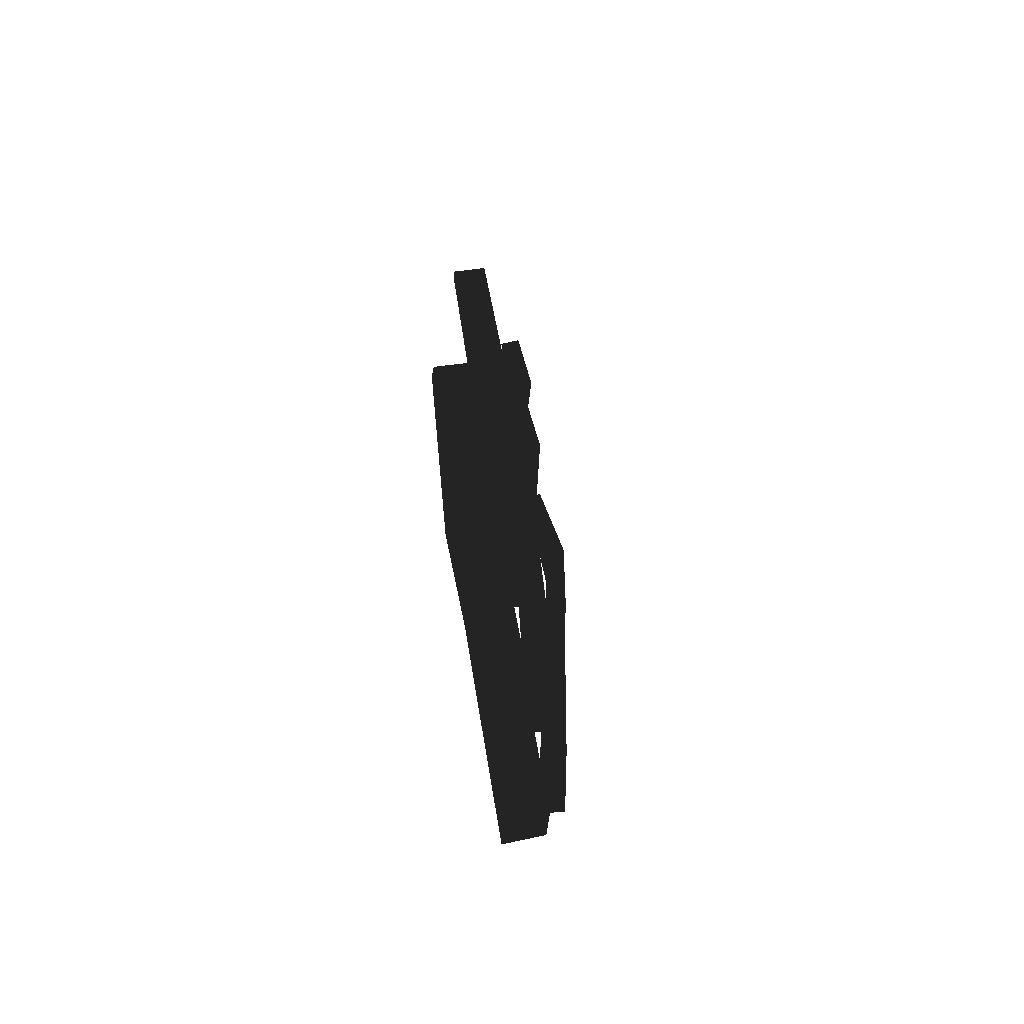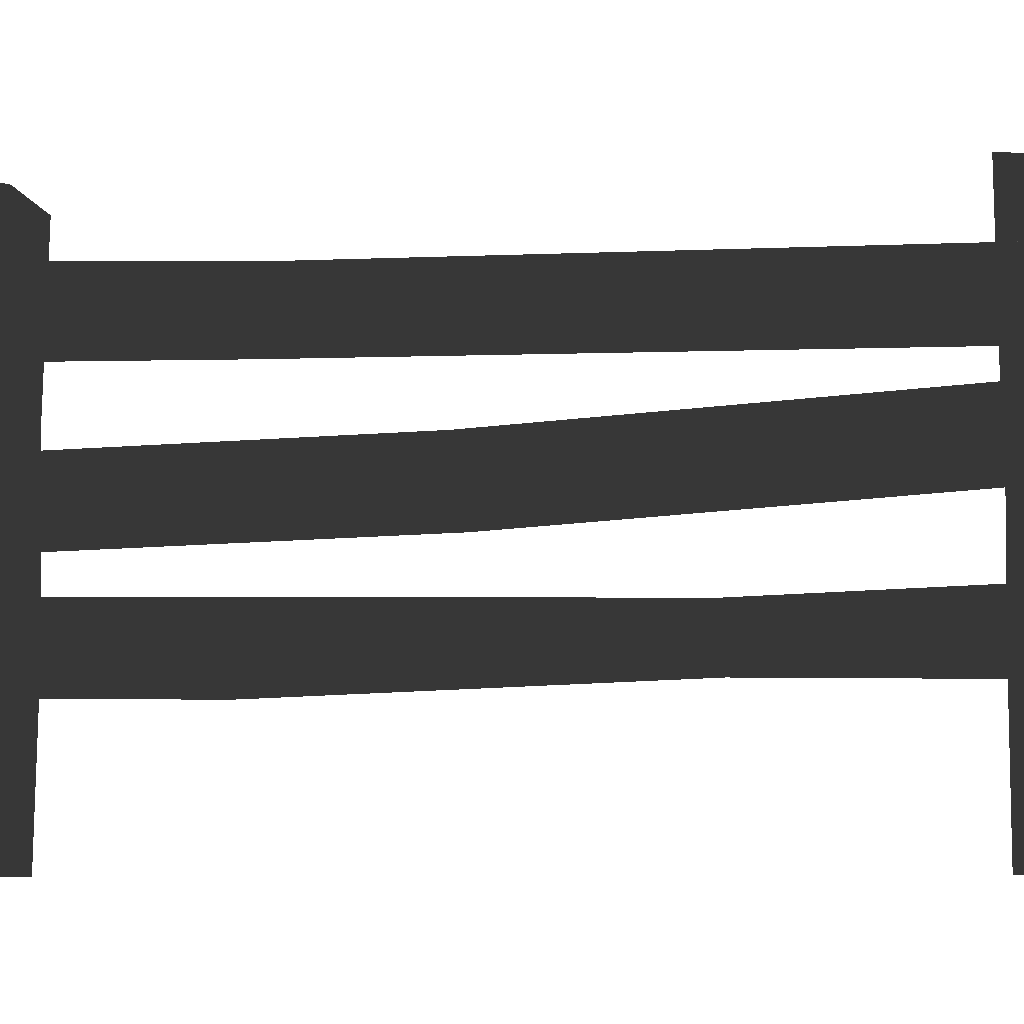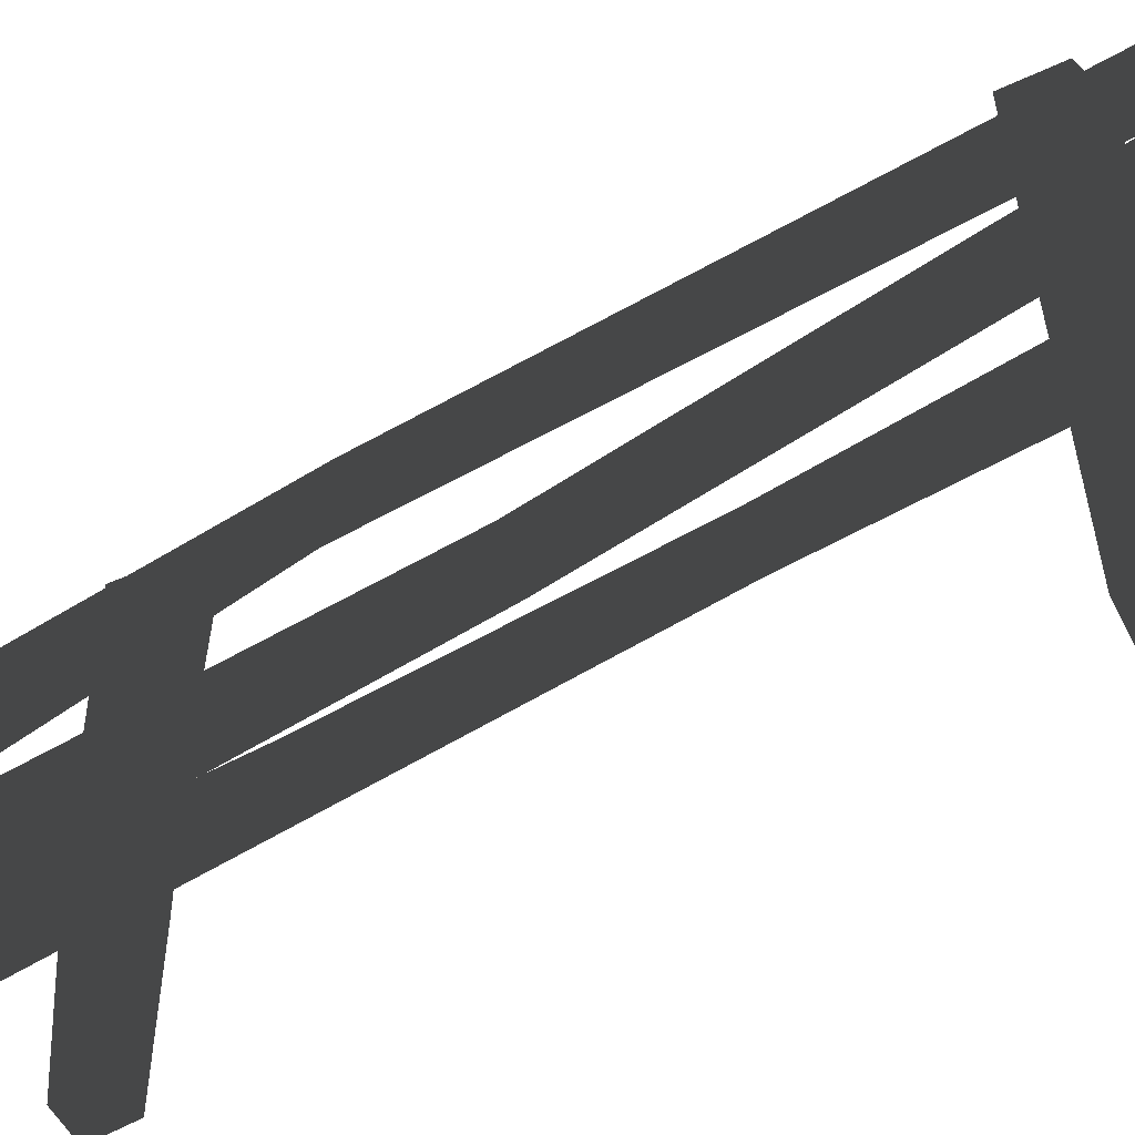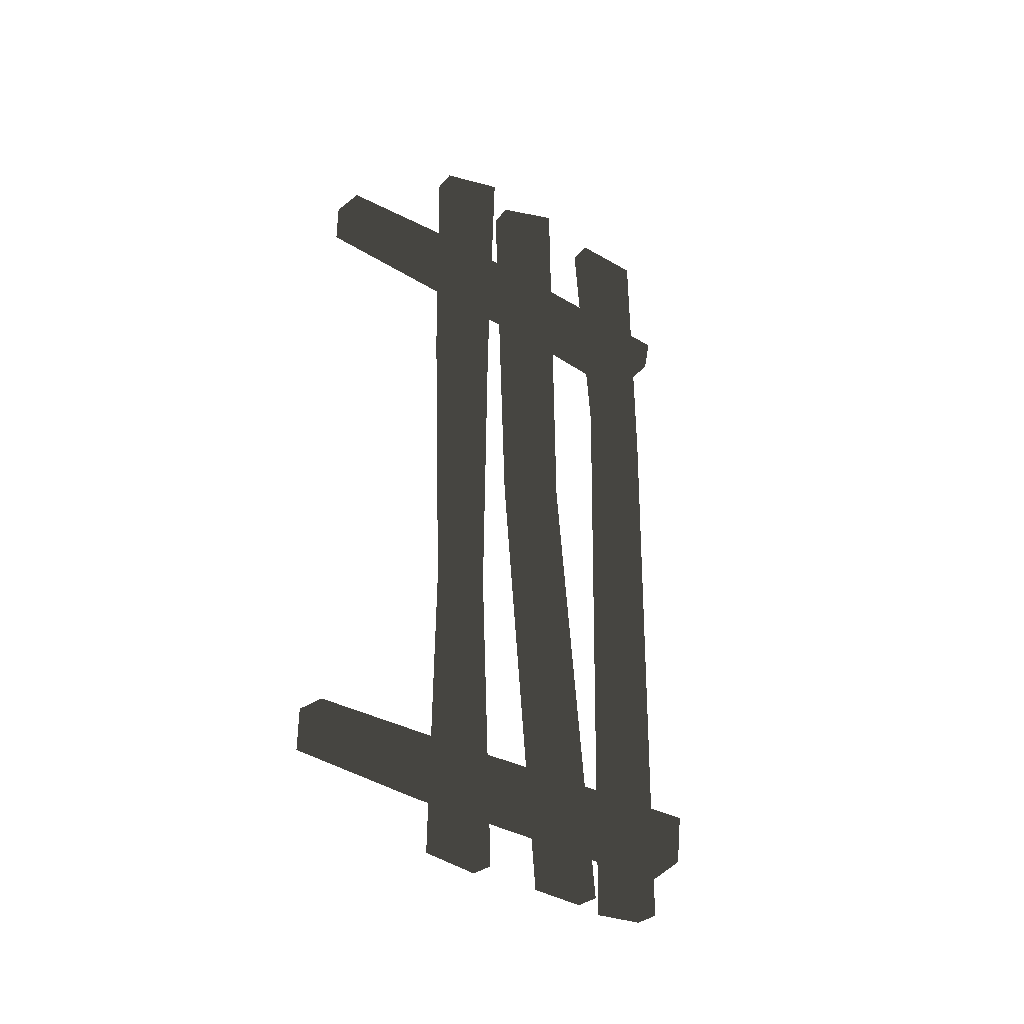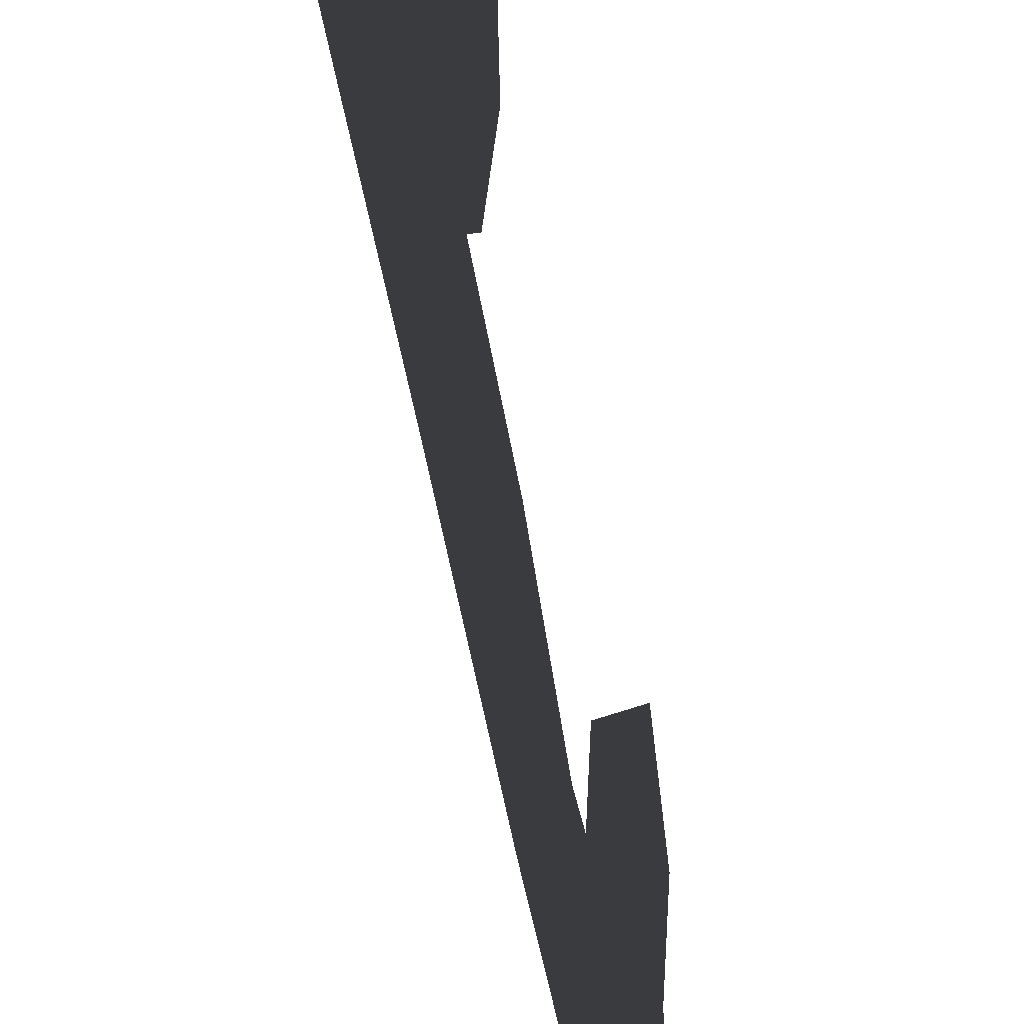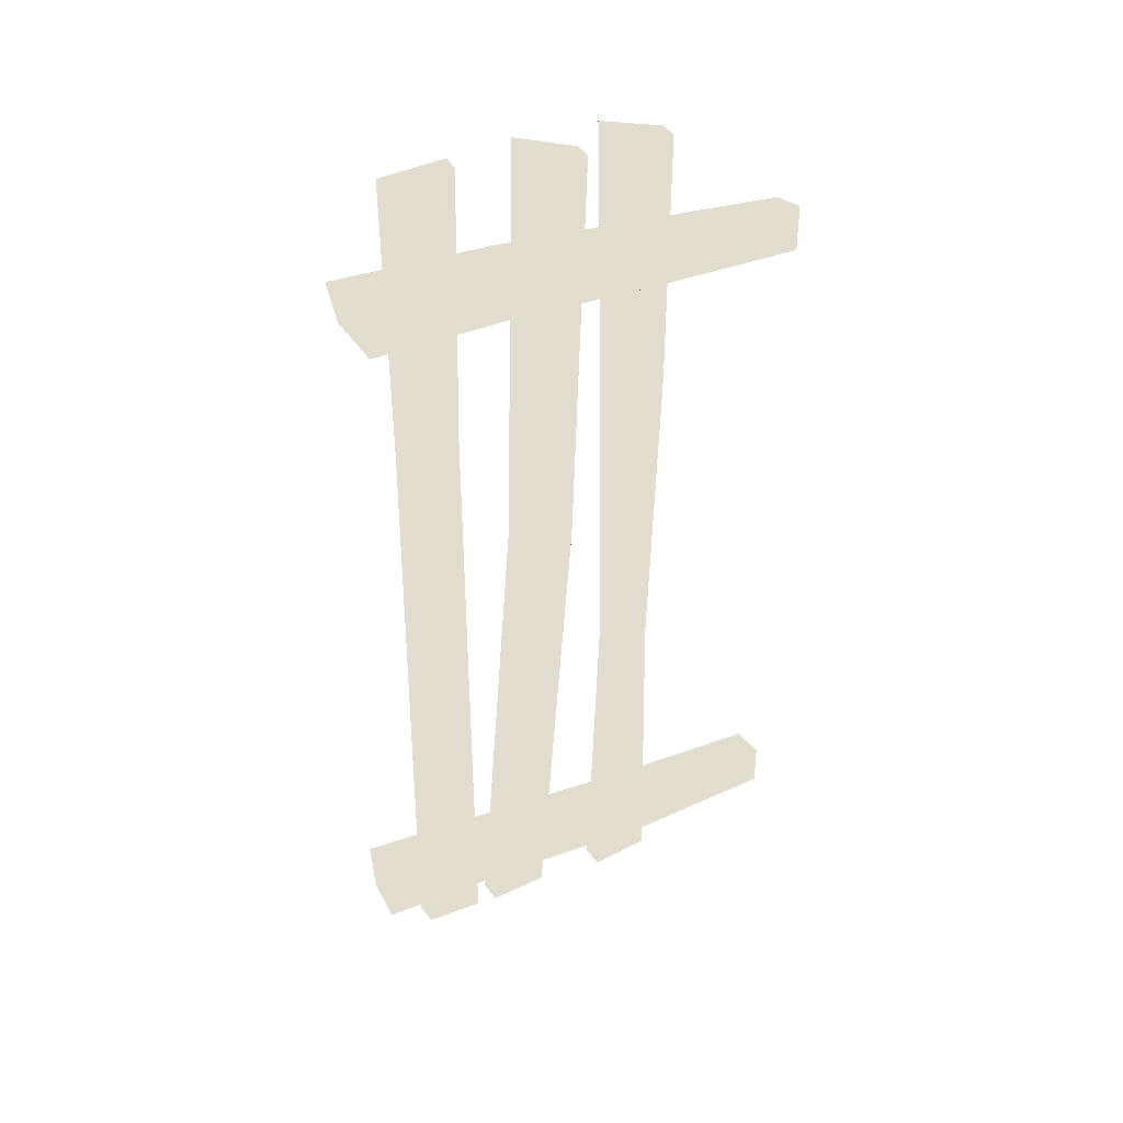
<metadata>
{"format":"obj","ext":"obj","renderer":"f3d","projection":"perspective","resolution":1024,"background":"white","views":[{"elev":-74.9,"azim":8.0,"up":"+Z"},{"elev":-7.8,"azim":94.9,"up":"+Y"},{"elev":-49.7,"azim":124.0,"up":"+Y"},{"elev":-35.7,"azim":51.3,"up":"+Z"},{"elev":-57.8,"azim":-169.9,"up":"+Y"},{"elev":35.6,"azim":-117.1,"up":"+Z"}]}
</metadata>
<code>
o fence_Cube
v -0.08563 0.01685 0.1152
v -0.09364 2.017 0.1291
v -0.08563 0.01685 -0.0854
v -0.114 1.972 -0.09364
v 0.08563 0.01685 0.08586
v 0.09364 2.055 0.1614
v 0.08563 0.01685 -0.111
v 0.09364 2.017 -0.0234
v -0.07687 0.668 0.08973
v -0.1201 1.35 0.1285
v -0.09189 1.35 -0.08351
v -0.07687 0.7 -0.1011
v 0.1201 1.35 -0.05527
v 0.1281 0.7 -0.1011
v 0.09189 1.35 0.1568
v 0.1281 0.6661 0.101
v 0.09589 0.01685 -3.108
v 0.1069 2.034 -3.077
v 0.09589 0.01685 -2.908
v 0.1256 2.045 -2.854
v -0.07537 0.01685 -3.079
v -0.08425 2.036 -3.109
v -0.07537 0.01685 -2.882
v -0.08678 2.049 -2.924
v 0.08712 0.668 -3.074
v 0.1304 1.35 -3.076
v 0.1022 1.35 -2.864
v 0.08712 0.7 -2.883
v -0.1099 1.35 -2.893
v -0.1178 0.7 -2.883
v -0.08163 1.35 -3.105
v -0.1178 0.6661 -3.085
v 0.1078 1.491 0.5072
v 0.1508 1.771 0.4609
v 0.1499 1.483 -3.501
v 0.1087 1.76 -3.451
v 0.2107 1.481 0.5072
v 0.2537 1.761 0.4609
v 0.2528 1.492 -3.499
v 0.2116 1.769 -3.449
v 0.2338 1.461 -0.775
v 0.2073 1.707 -0.7653
v 0.3216 1.459 -0.8359
v 0.2952 1.73 -0.8505
v 0.109 0.9135 0.4454
v 0.1495 1.189 0.5218
v 0.1493 1.127 -3.48
v 0.1093 1.407 -3.462
v 0.212 0.9051 0.4423
v 0.2525 1.18 0.5188
v 0.2522 1.136 -3.48
v 0.2122 1.416 -3.462
v 0.114 0.978 -1.372
v 0.0858 1.24 -1.399
v 0.2077 0.9727 -1.326
v 0.1795 1.261 -1.321
v 0.109 0.5226 0.4571
v 0.1495 0.801 0.5158
v 0.1493 0.5417 -3.476
v 0.1093 0.8221 -3.476
v 0.212 0.514 0.4546
v 0.2525 0.7924 0.5133
v 0.2522 0.5506 -3.476
v 0.2122 0.831 -3.476
v 0.1527 0.5056 -0.7001
v 0.1285 0.7511 -0.6674
v 0.233 0.5244 -0.6671
v 0.2088 0.7912 -0.661
v 0.1184 0.7563 -2.071
v 0.2431 0.5691 -2.072
v 0.1506 0.5587 -2.089
v 0.2109 0.7747 -2.068
f 10 4 11
f 4 13 11
f 8 15 13
f 15 2 10
f 3 5 1
f 8 2 6
f 5 9 1
f 15 9 16
f 7 16 5
f 14 15 16
f 12 7 3
f 12 13 14
f 9 3 1
f 10 12 9
f 18 27 26
f 27 24 29
f 29 22 31
f 31 18 26
f 19 21 17
f 24 18 22
f 21 25 17
f 31 25 32
f 23 32 21
f 30 31 32
f 28 23 19
f 28 29 30
f 25 19 17
f 26 28 25
f 41 36 35
f 35 40 39
f 43 38 37
f 37 34 33
f 41 37 33
f 42 38 44
f 36 44 40
f 35 43 41
f 40 43 39
f 34 41 33
f 54 47 53
f 47 52 51
f 56 49 55
f 49 46 45
f 55 45 53
f 56 46 50
f 52 54 56
f 51 53 47
f 51 56 55
f 45 54 53
f 71 60 59
f 59 64 63
f 68 61 67
f 61 58 57
f 67 57 65
f 68 58 62
f 72 66 68
f 70 65 71
f 72 67 70
f 57 66 65
f 63 72 70
f 63 71 59
f 64 69 72
f 65 69 71
f 10 2 4
f 4 8 13
f 8 6 15
f 15 6 2
f 3 7 5
f 8 4 2
f 5 16 9
f 15 10 9
f 7 14 16
f 14 13 15
f 12 14 7
f 12 11 13
f 9 12 3
f 10 11 12
f 18 20 27
f 27 20 24
f 29 24 22
f 31 22 18
f 19 23 21
f 24 20 18
f 21 32 25
f 31 26 25
f 23 30 32
f 30 29 31
f 28 30 23
f 28 27 29
f 25 28 19
f 26 27 28
f 41 42 36
f 35 36 40
f 43 44 38
f 37 38 34
f 41 43 37
f 42 34 38
f 36 42 44
f 35 39 43
f 40 44 43
f 34 42 41
f 54 48 47
f 47 48 52
f 56 50 49
f 49 50 46
f 55 49 45
f 56 54 46
f 52 48 54
f 51 55 53
f 51 52 56
f 45 46 54
f 71 69 60
f 59 60 64
f 68 62 61
f 61 62 58
f 67 61 57
f 68 66 58
f 72 69 66
f 70 67 65
f 72 68 67
f 57 58 66
f 63 64 72
f 63 70 71
f 64 60 69
f 65 66 69

</code>
